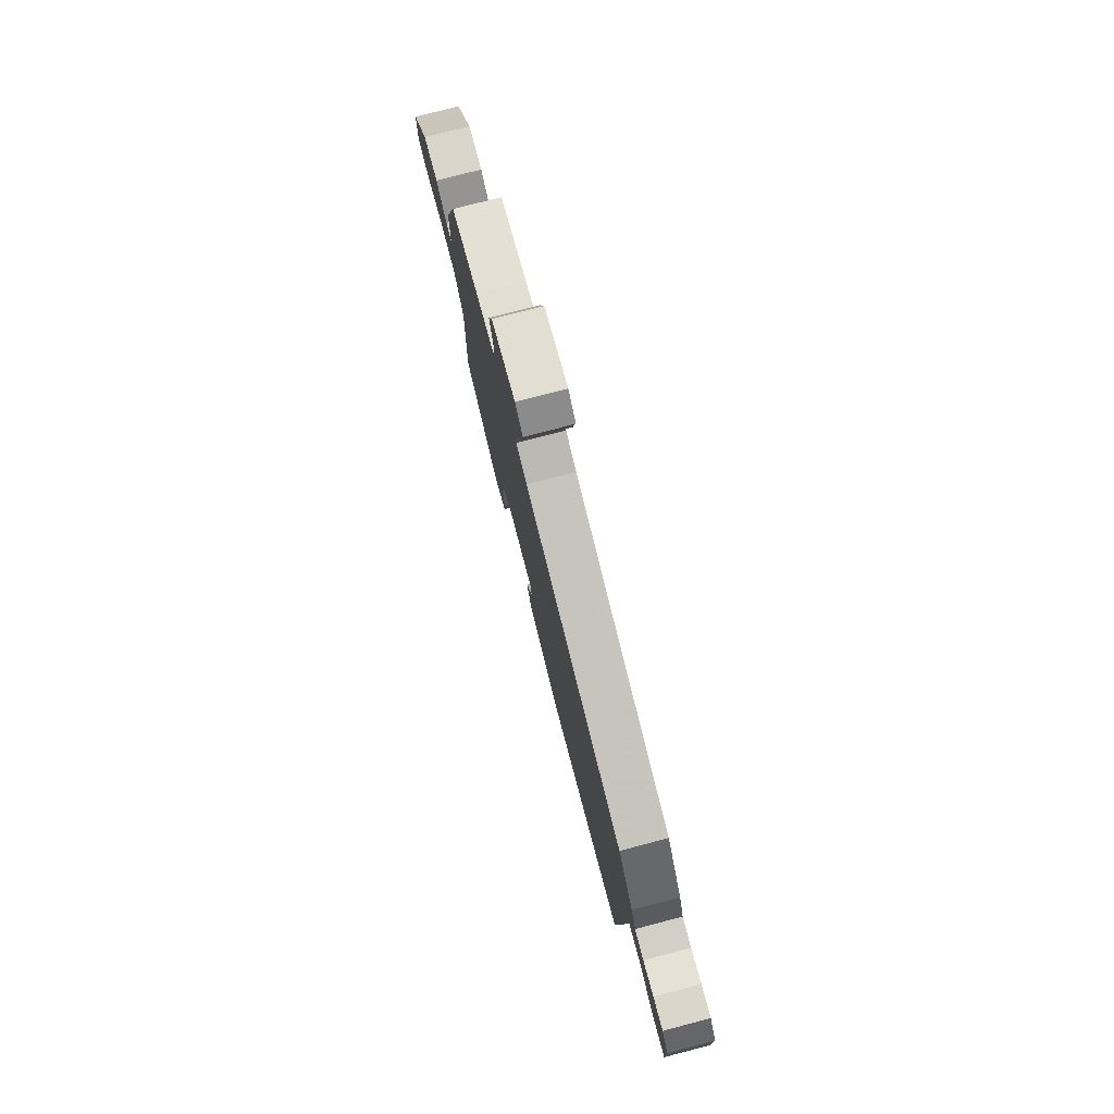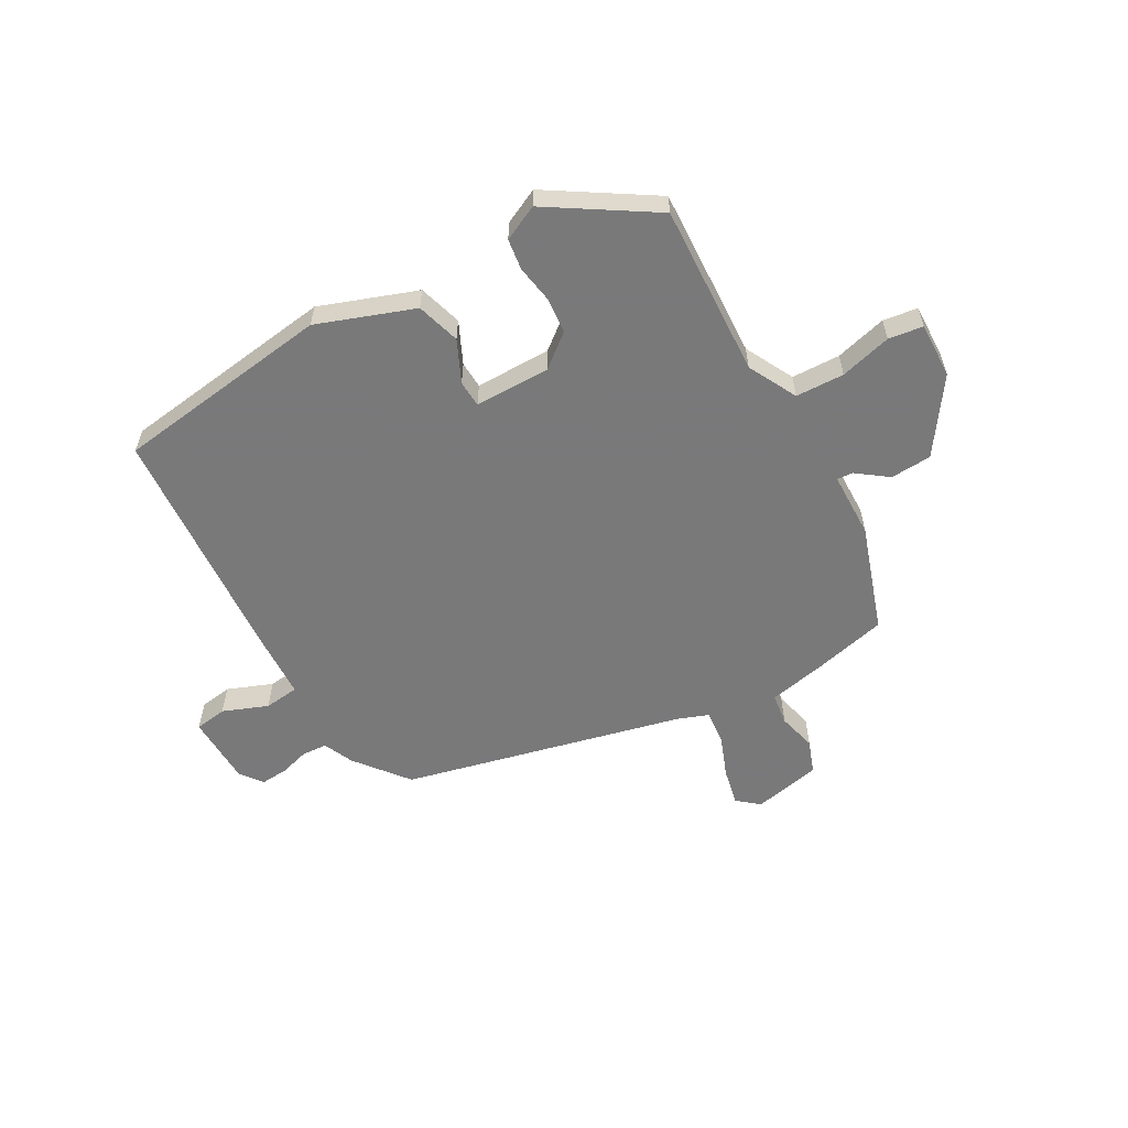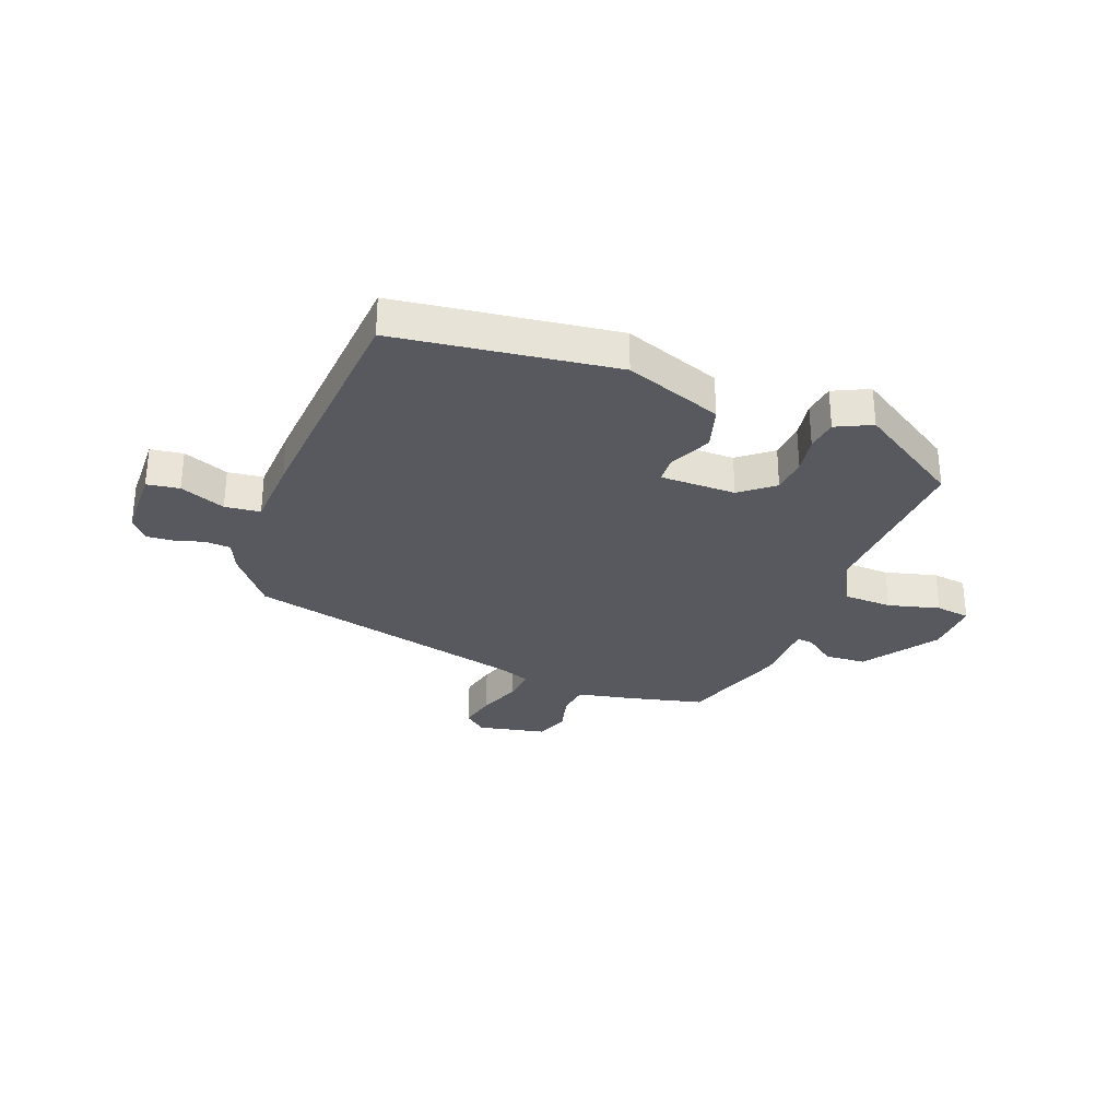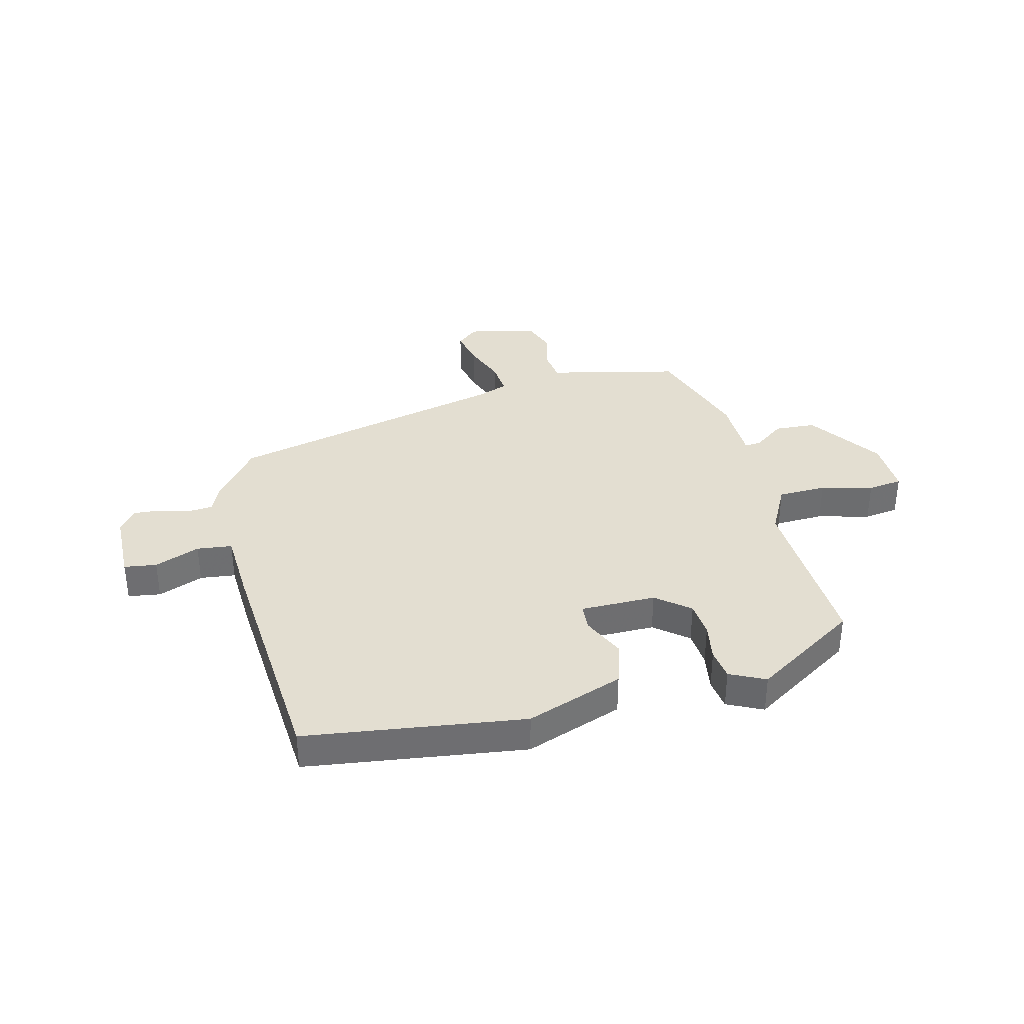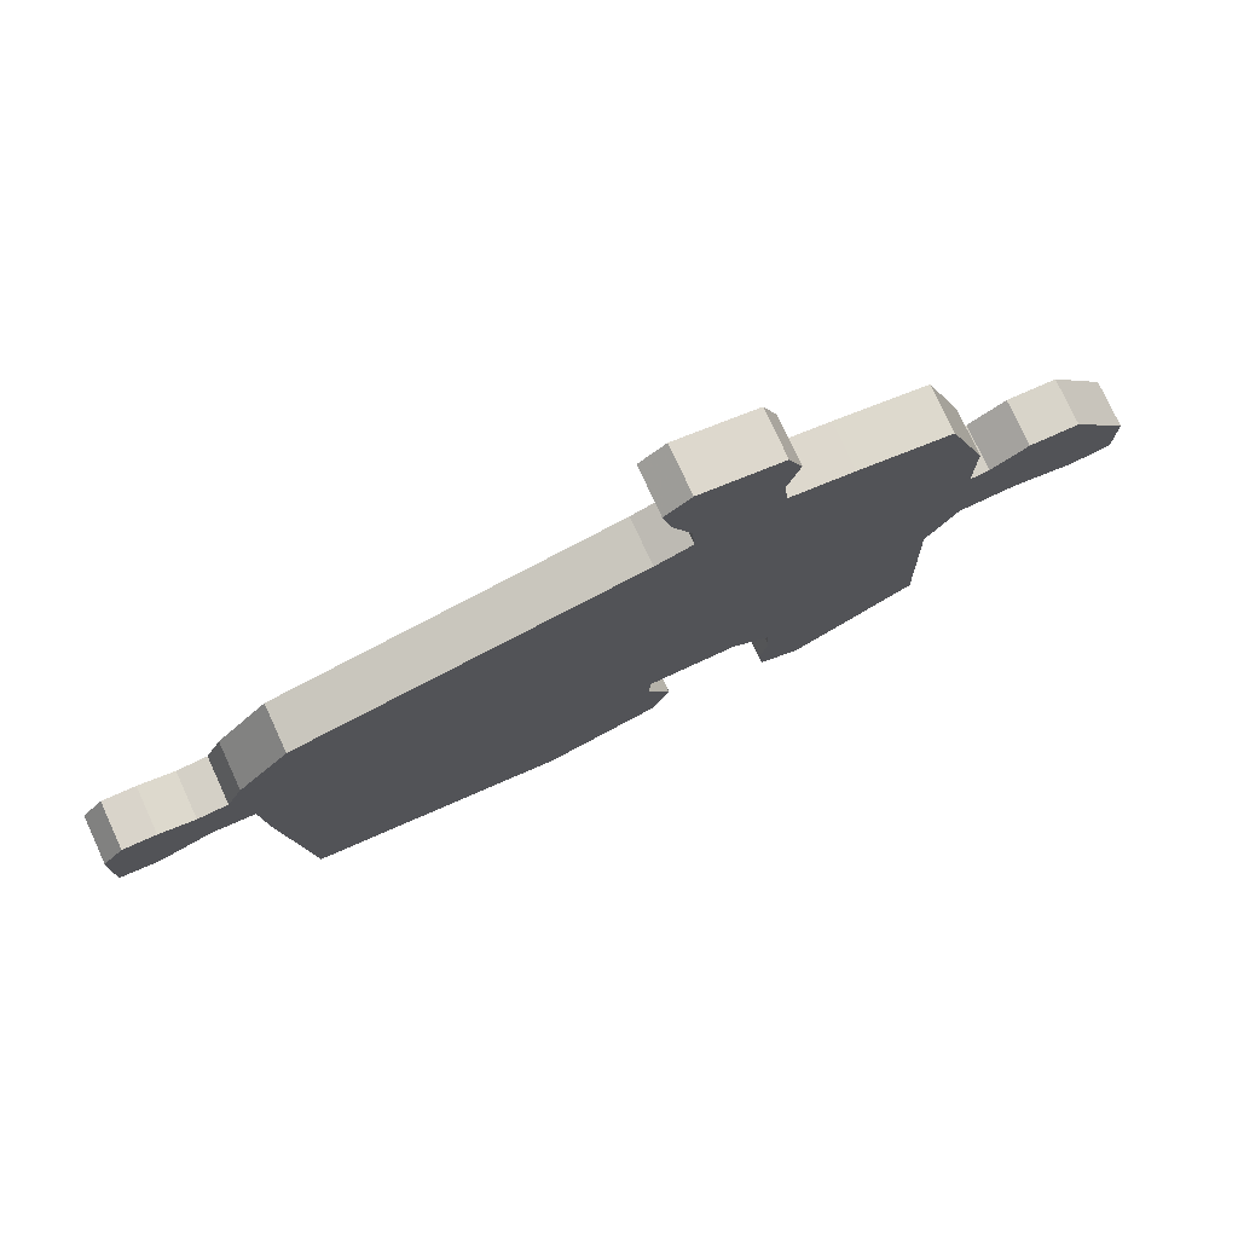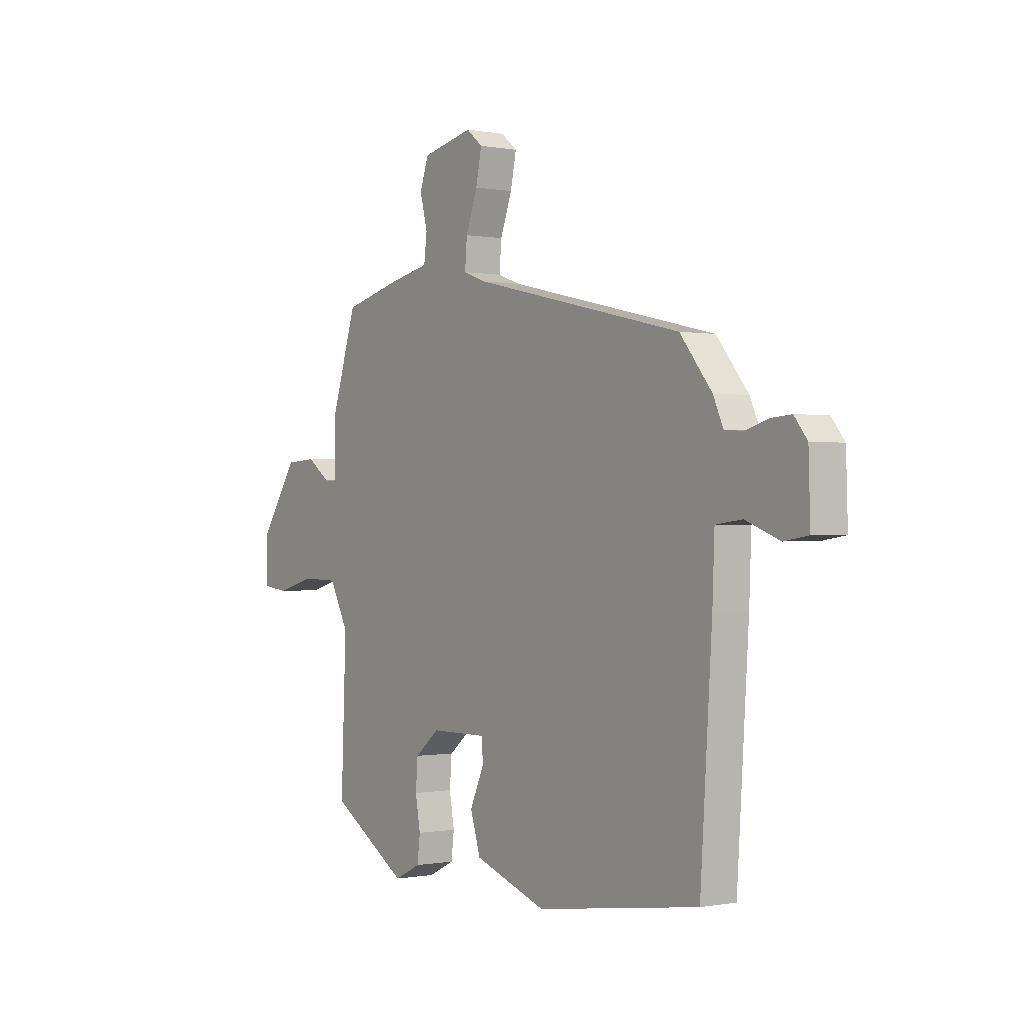
<metadata>
{"format":"obj","ext":"obj","renderer":"f3d","projection":"perspective","resolution":1024,"background":"white","views":[{"elev":78.0,"azim":75.4,"up":"+Z"},{"elev":-57.8,"azim":-151.1,"up":"+Y"},{"elev":-30.4,"azim":158.6,"up":"+Y"},{"elev":36.0,"azim":165.5,"up":"+Y"},{"elev":77.4,"azim":155.2,"up":"+Z"},{"elev":-0.2,"azim":54.7,"up":"+Z"}]}
</metadata>
<code>
v -0.45 0.07 0.481
v -0.311 0.07 0.516
v -0.216 0.07 0.536
v -0.209 0.07 0.593
v -0.227 0.07 0.662
v -0.206 0.07 0.722
v -0.084 0.07 0.749
v -0.045 0.07 0.717
v -0.059 0.07 0.65
v -0.087 0.07 0.574
v -0.092 0.07 0.513
v -0.037 0.07 0.493
v 0.467 0.07 0.377
v 0.543 0.07 0.283
v 0.567 0.07 0.23
v 0.612 0.07 0.227
v 0.665 0.07 0.243
v 0.714 0.07 0.247
v 0.745 0.07 0.208
v 0.749 0.07 0.08
v 0.691 0.07 0.071
v 0.61 0.07 0.102
v 0.547 0.07 0.094
v 0.542 0.07 -0.032
v 0.514 0.07 -0.46
v 0.124 0.07 -0.516
v -0.05 0.07 -0.455
v -0.074 0.07 -0.377
v -0.04 0.07 -0.302
v -0.043 0.07 -0.254
v -0.178 0.07 -0.255
v -0.237 0.07 -0.303
v -0.242 0.07 -0.367
v -0.23 0.07 -0.434
v -0.237 0.07 -0.49
v -0.3 0.07 -0.521
v -0.487 0.07 -0.405
v -0.475 0.07 -0.096
v -0.521 0.07 -0.009
v -0.608 0.07 -0.007
v -0.7 0.07 -0.032
v -0.762 0.07 -0.024
v -0.76 0.07 0.076
v -0.671 0.07 0.208
v -0.597 0.07 0.213
v -0.542 0.07 0.173
v -0.513 0.07 0.171
v -0.512 0.07 0.289
v -0.45 0 0.481
v -0.311 0 0.516
v -0.216 0 0.536
v -0.209 0 0.593
v -0.227 0 0.662
v -0.206 0 0.722
v -0.084 0 0.749
v -0.045 0 0.717
v -0.059 0 0.65
v -0.087 0 0.574
v -0.092 0 0.513
v -0.037 0 0.493
v 0.467 0 0.377
v 0.543 0 0.283
v 0.567 0 0.23
v 0.612 0 0.227
v 0.665 0 0.243
v 0.714 0 0.247
v 0.745 0 0.208
v 0.749 0 0.08
v 0.691 0 0.071
v 0.61 0 0.102
v 0.547 0 0.094
v 0.542 0 -0.032
v 0.514 0 -0.46
v 0.124 0 -0.516
v -0.05 0 -0.455
v -0.074 0 -0.377
v -0.04 0 -0.302
v -0.043 0 -0.254
v -0.178 0 -0.255
v -0.237 0 -0.303
v -0.242 0 -0.367
v -0.23 0 -0.434
v -0.237 0 -0.49
v -0.3 0 -0.521
v -0.487 0 -0.405
v -0.475 0 -0.096
v -0.521 0 -0.009
v -0.608 0 -0.007
v -0.7 0 -0.032
v -0.762 0 -0.024
v -0.76 0 0.076
v -0.671 0 0.208
v -0.597 0 0.213
v -0.542 0 0.173
v -0.513 0 0.171
v -0.512 0 0.289
f 47 48 1 2
f 43 44 45 46
f 43 46 47
f 40 41 42 43
f 39 40 43 47
f 38 39 47 2
f 33 34 35 36
f 32 33 36 37
f 31 32 37 38
f 26 27 28 29
f 26 29 30
f 23 24 25 26
f 23 26 30
f 19 20 21 22
f 19 22 23
f 16 17 18 19
f 15 16 19 23
f 12 13 14 15
f 11 12 15 23
f 7 8 9 10
f 7 10 11
f 4 5 6 7
f 3 4 7 11
f 23 30 31 38
f 11 23 38
f 2 3 11 38
f 50 49 96 95
f 94 93 92 91
f 95 94 91
f 91 90 89 88
f 95 91 88 87
f 50 95 87 86
f 84 83 82 81
f 85 84 81 80
f 86 85 80 79
f 77 76 75 74
f 78 77 74
f 74 73 72 71
f 78 74 71
f 70 69 68 67
f 71 70 67
f 67 66 65 64
f 71 67 64 63
f 63 62 61 60
f 71 63 60 59
f 58 57 56 55
f 59 58 55
f 55 54 53 52
f 59 55 52 51
f 86 79 78 71
f 86 71 59
f 86 59 51 50
f 1 49 50 2
f 2 50 51 3
f 3 51 52 4
f 4 52 53 5
f 5 53 54 6
f 6 54 55 7
f 7 55 56 8
f 8 56 57 9
f 9 57 58 10
f 10 58 59 11
f 11 59 60 12
f 12 60 61 13
f 13 61 62 14
f 14 62 63 15
f 15 63 64 16
f 16 64 65 17
f 17 65 66 18
f 18 66 67 19
f 19 67 68 20
f 20 68 69 21
f 21 69 70 22
f 22 70 71 23
f 23 71 72 24
f 24 72 73 25
f 25 73 74 26
f 26 74 75 27
f 27 75 76 28
f 28 76 77 29
f 29 77 78 30
f 30 78 79 31
f 31 79 80 32
f 32 80 81 33
f 33 81 82 34
f 34 82 83 35
f 35 83 84 36
f 36 84 85 37
f 37 85 86 38
f 38 86 87 39
f 39 87 88 40
f 40 88 89 41
f 41 89 90 42
f 42 90 91 43
f 43 91 92 44
f 44 92 93 45
f 45 93 94 46
f 46 94 95 47
f 47 95 96 48
f 48 96 49 1

</code>
